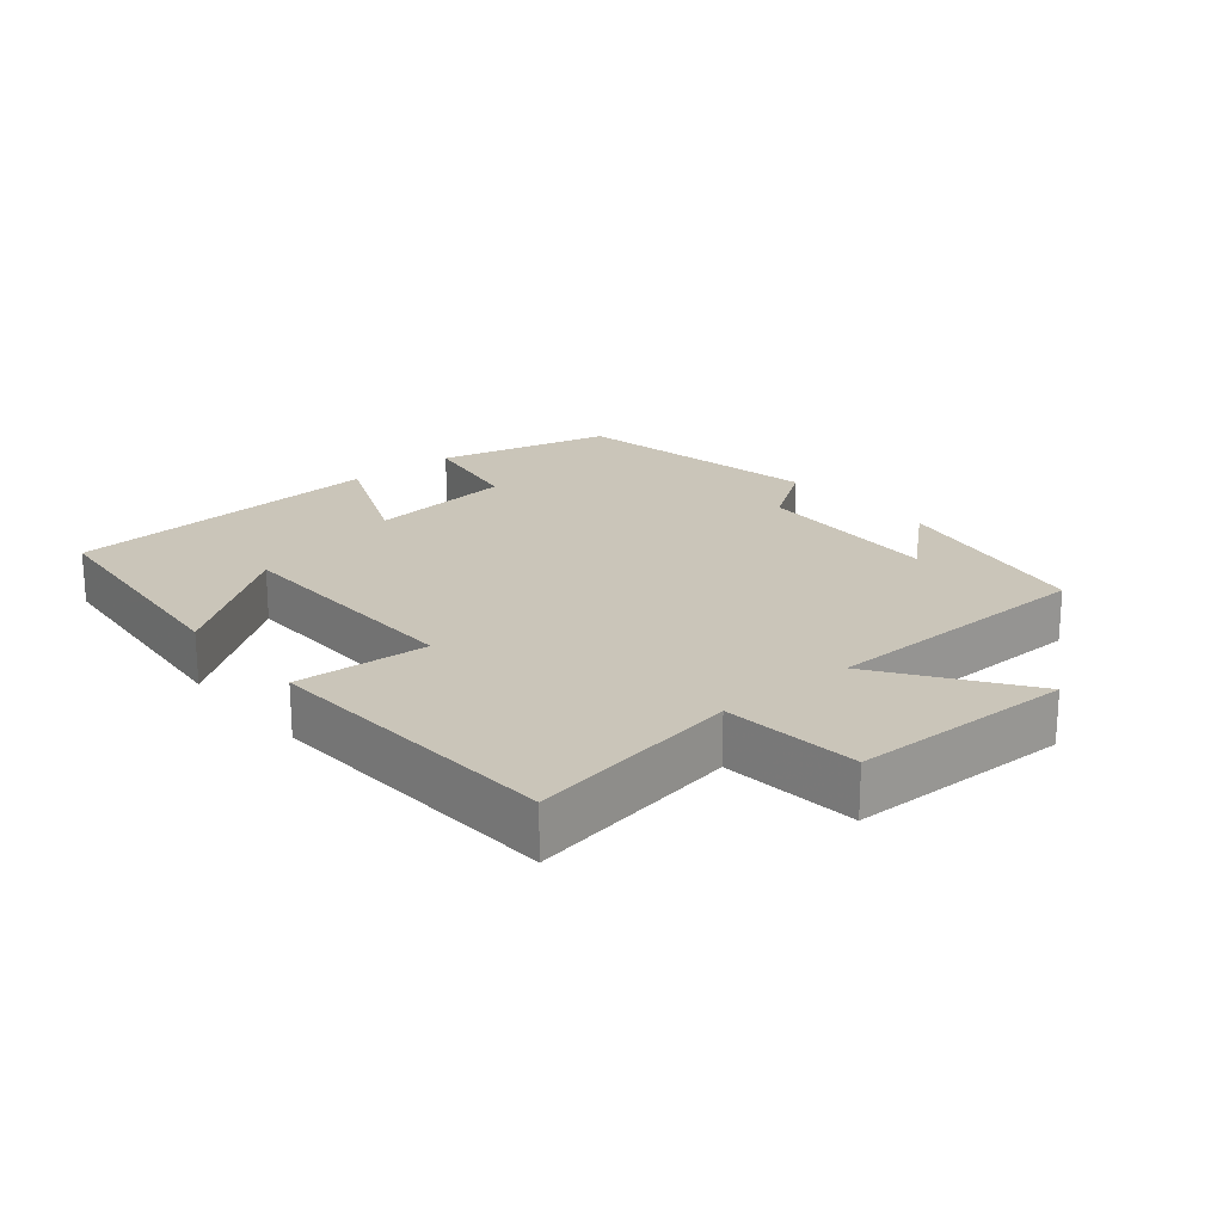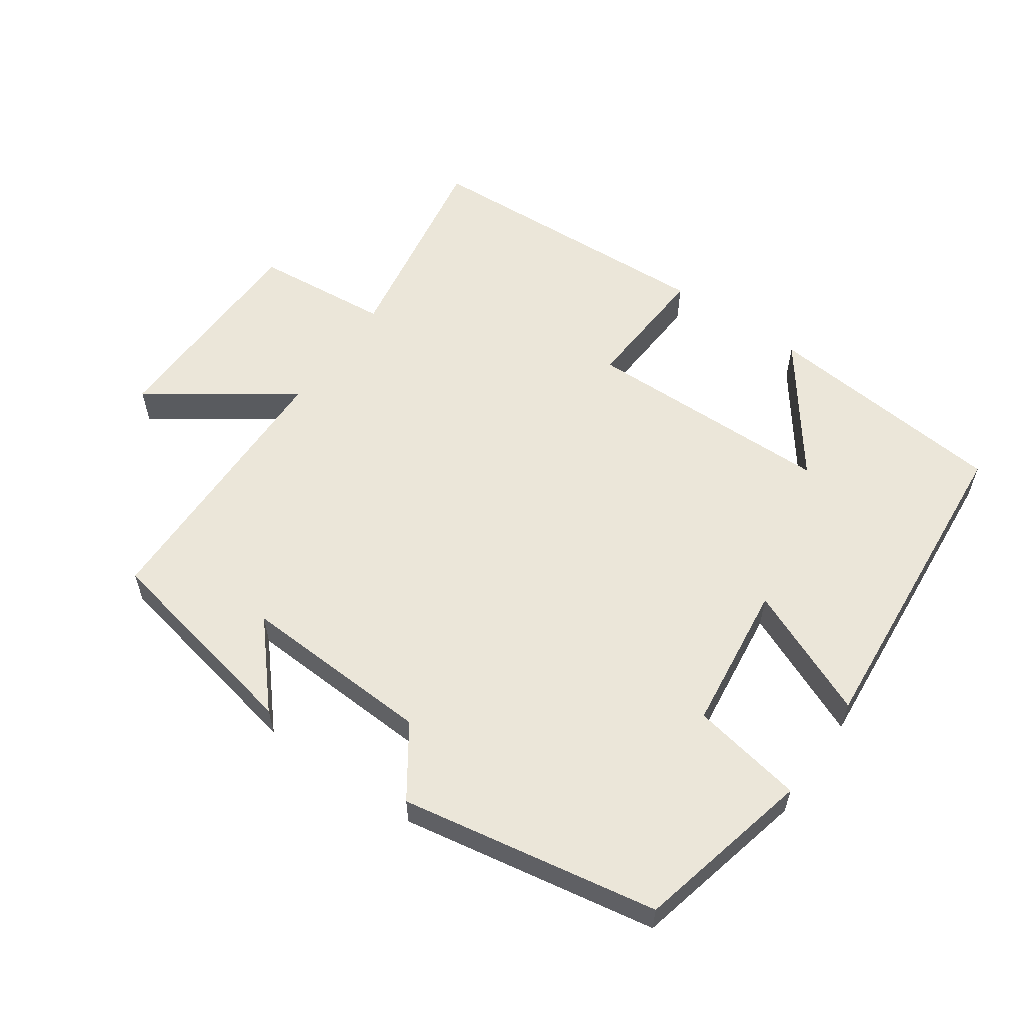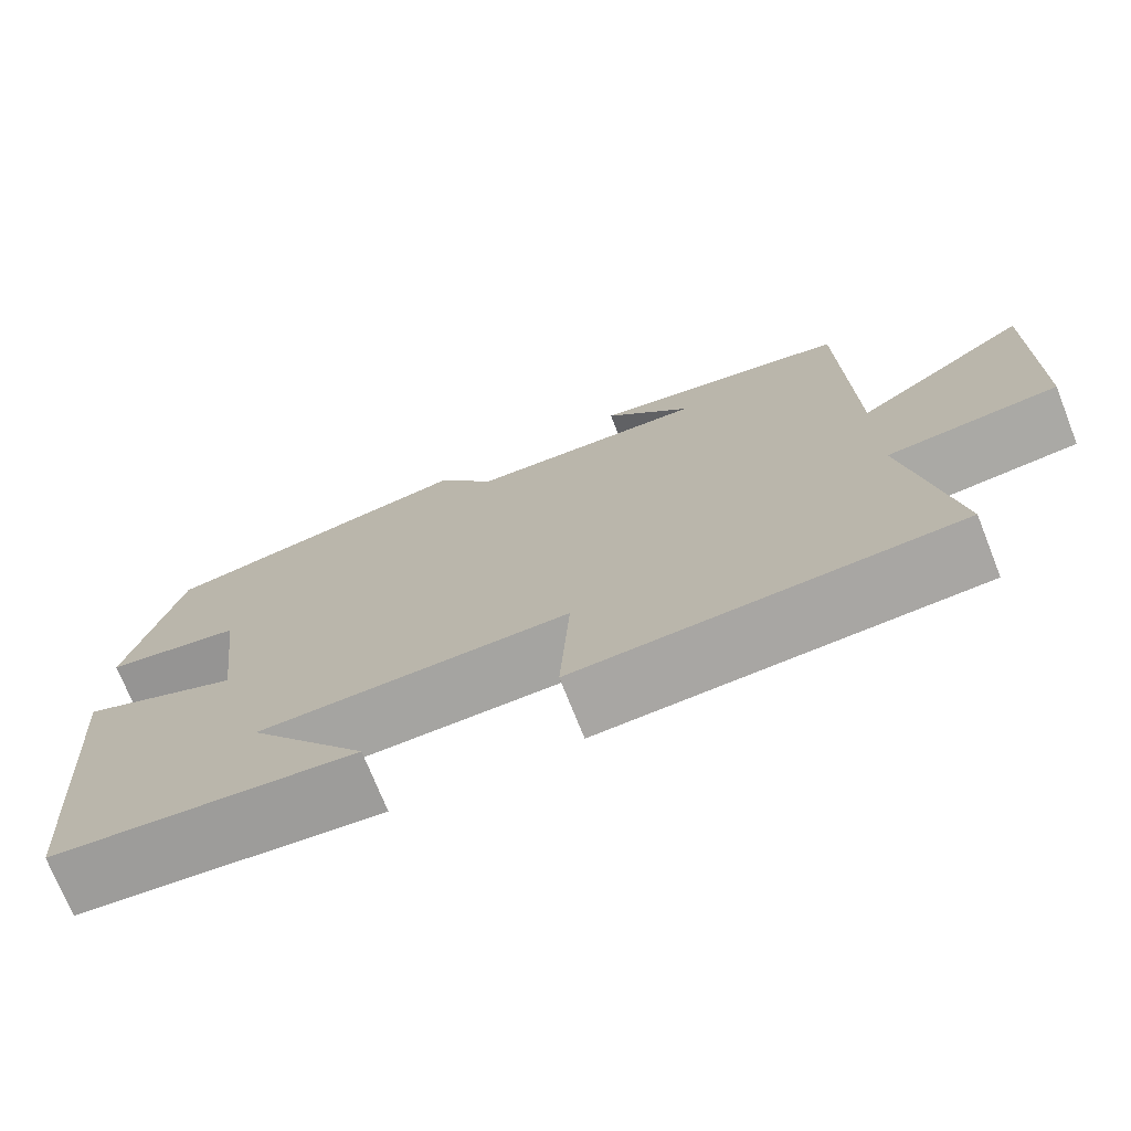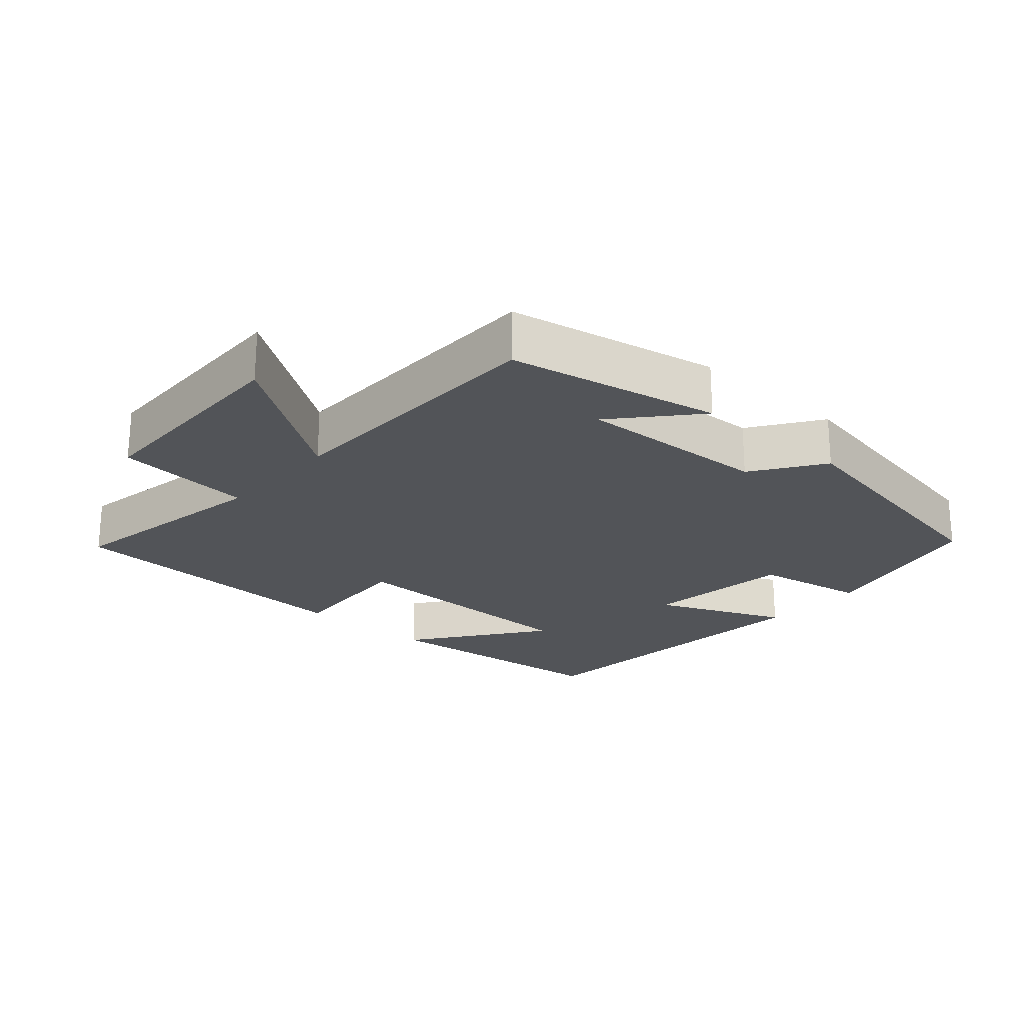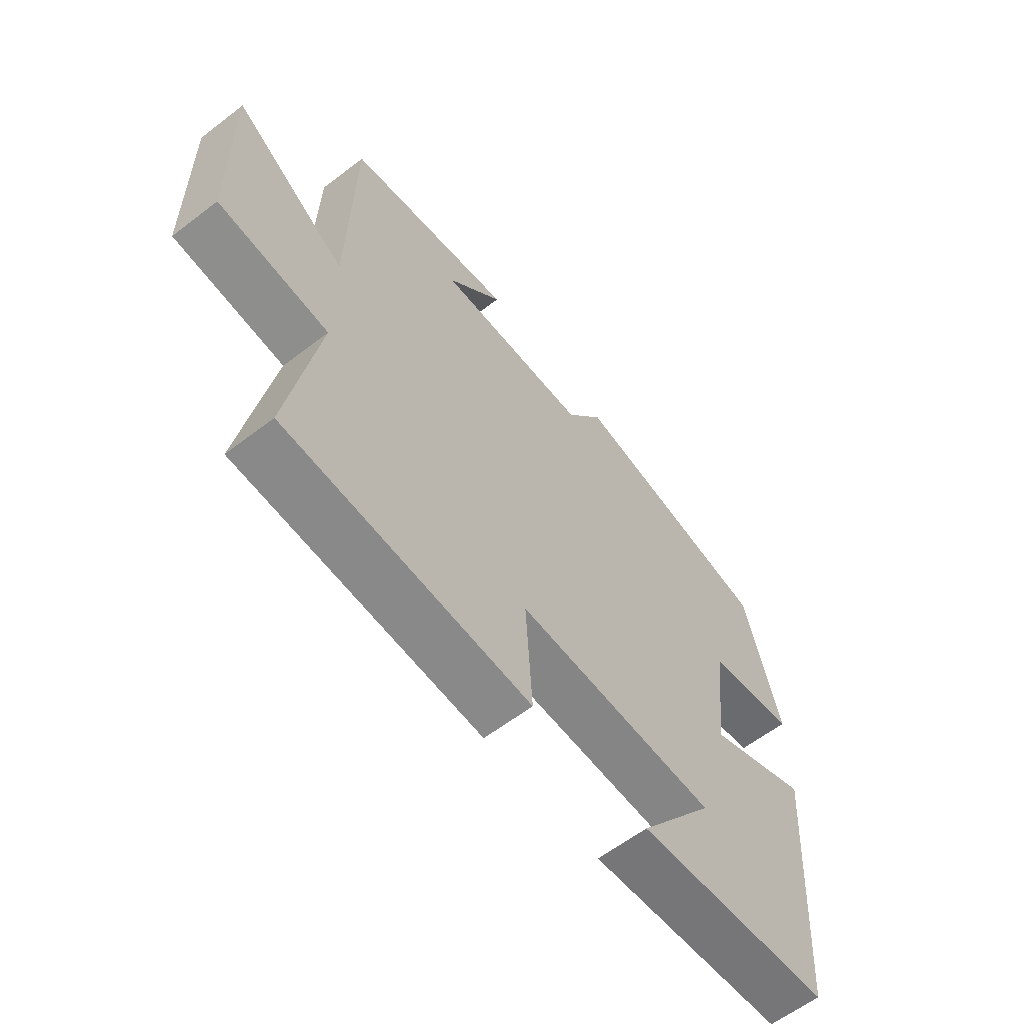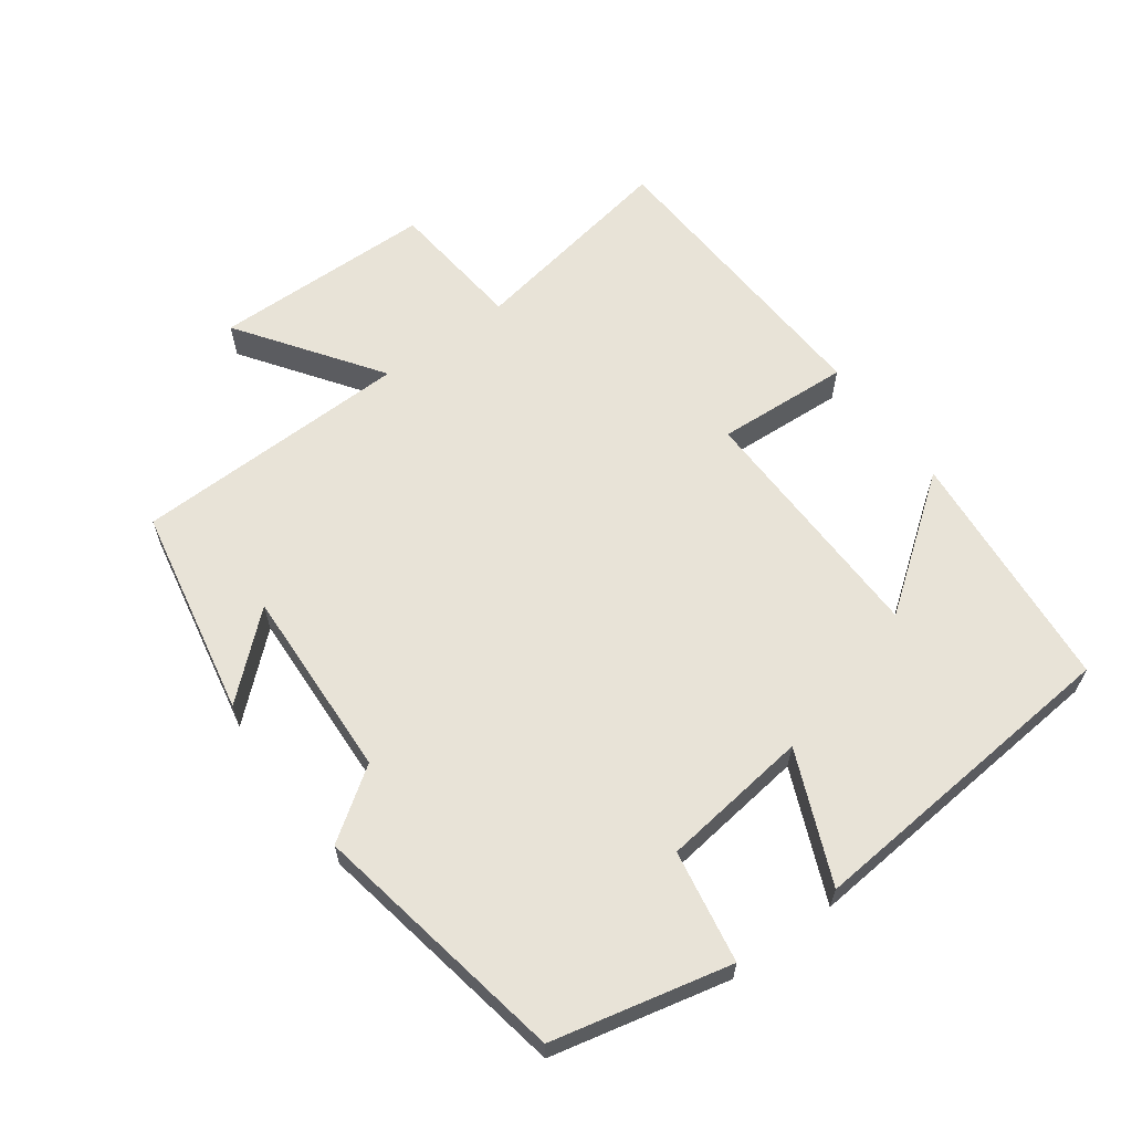
<metadata>
{"format":"obj","ext":"obj","renderer":"f3d","projection":"perspective","resolution":1024,"background":"white","views":[{"elev":20.7,"azim":-130.2,"up":"+Y"},{"elev":57.5,"azim":34.9,"up":"+Y"},{"elev":-73.1,"azim":-158.4,"up":"+Z"},{"elev":-22.8,"azim":-41.6,"up":"+Y"},{"elev":-61.2,"azim":-52.0,"up":"+Z"},{"elev":62.1,"azim":53.5,"up":"+Y"}]}
</metadata>
<code>
v 0.439 0.07 0.434
v 0.5 0.07 0.176
v 0.337 0.07 0.146
v 0.311 0.07 -0.07
v 0.5 0.07 0.012
v 0.462 0.07 -0.464
v 0.104 0.07 -0.5
v 0.244 0.07 -0.309
v -0.122 0.07 -0.305
v -0.11 0.07 -0.5
v -0.554 0.07 -0.48
v -0.5 0.07 -0.169
v -0.7 0.07 -0.151
v -0.706 0.07 0.173
v -0.5 0.07 0.031
v -0.492 0.07 0.438
v -0.184 0.07 0.5
v -0.286 0.07 0.384
v -0.006 0.07 0.398
v 0.064 0.07 0.5
v 0.439 0 0.434
v 0.5 0 0.176
v 0.337 0 0.146
v 0.311 0 -0.07
v 0.5 0 0.012
v 0.462 0 -0.464
v 0.104 0 -0.5
v 0.244 0 -0.309
v -0.122 0 -0.305
v -0.11 0 -0.5
v -0.554 0 -0.48
v -0.5 0 -0.169
v -0.7 0 -0.151
v -0.706 0 0.173
v -0.5 0 0.031
v -0.492 0 0.438
v -0.184 0 0.5
v -0.286 0 0.384
v -0.006 0 0.398
v 0.064 0 0.5
f 19 20 1 2
f 18 19 2 3
f 16 17 18
f 15 16 18 3
f 12 13 14 15
f 12 15 3 4
f 9 10 11 12
f 8 9 12 4
f 5 6 7 8
f 4 5 8
f 22 21 40 39
f 23 22 39 38
f 38 37 36
f 23 38 36 35
f 35 34 33 32
f 24 23 35 32
f 32 31 30 29
f 24 32 29 28
f 28 27 26 25
f 28 25 24
f 1 21 22 2
f 2 22 23 3
f 3 23 24 4
f 4 24 25 5
f 5 25 26 6
f 6 26 27 7
f 7 27 28 8
f 8 28 29 9
f 9 29 30 10
f 10 30 31 11
f 11 31 32 12
f 12 32 33 13
f 13 33 34 14
f 14 34 35 15
f 15 35 36 16
f 16 36 37 17
f 17 37 38 18
f 18 38 39 19
f 19 39 40 20
f 20 40 21 1

</code>
